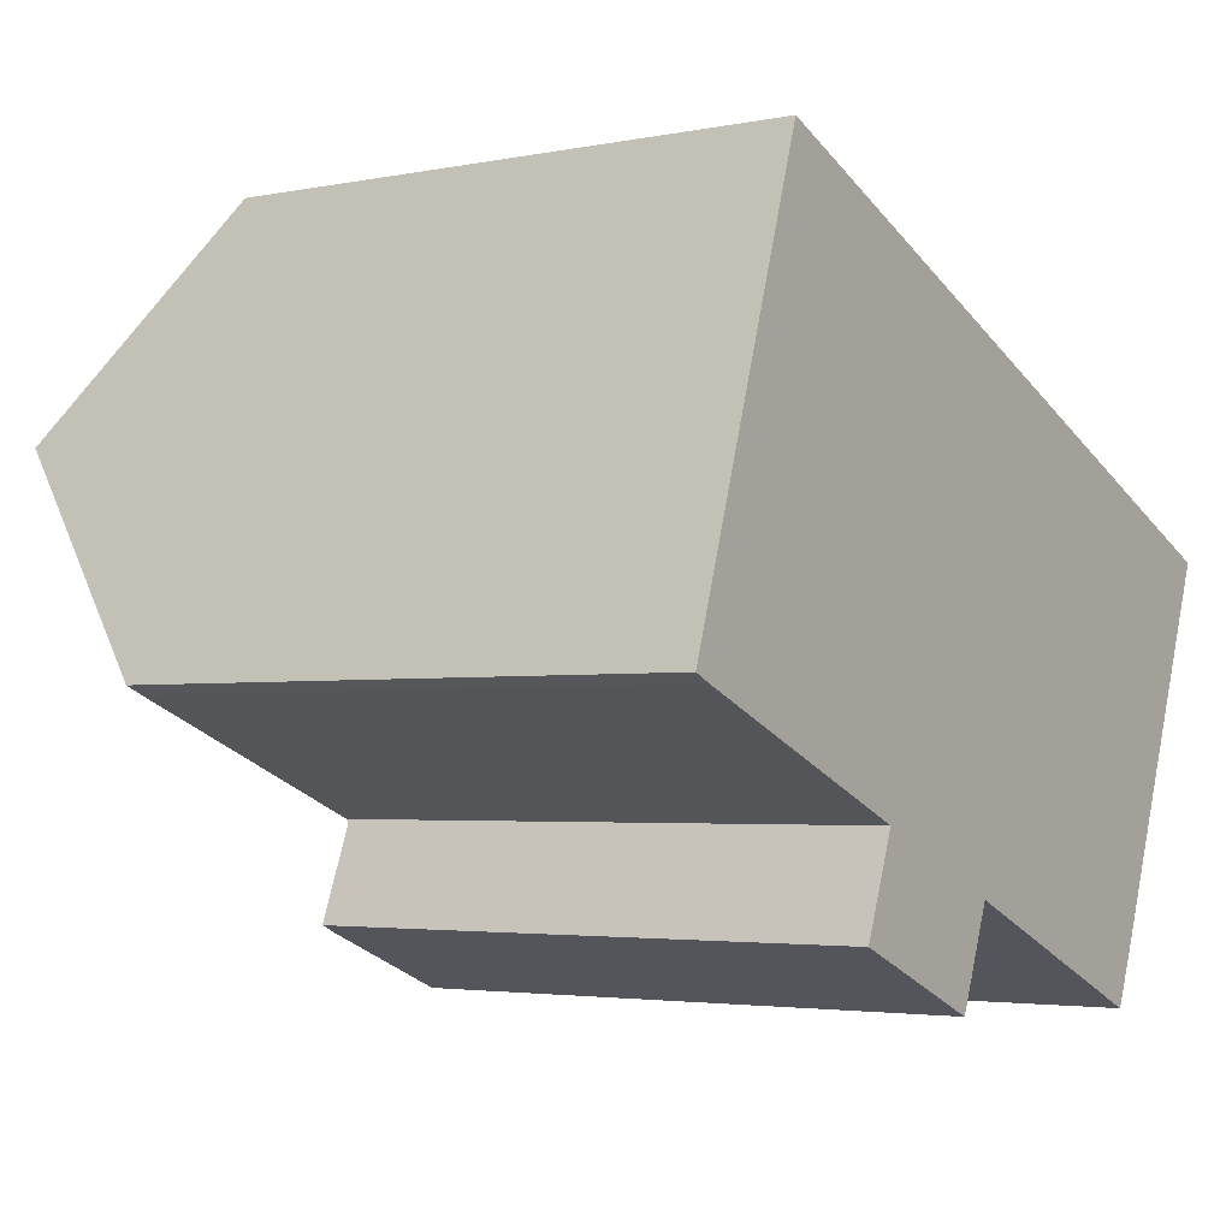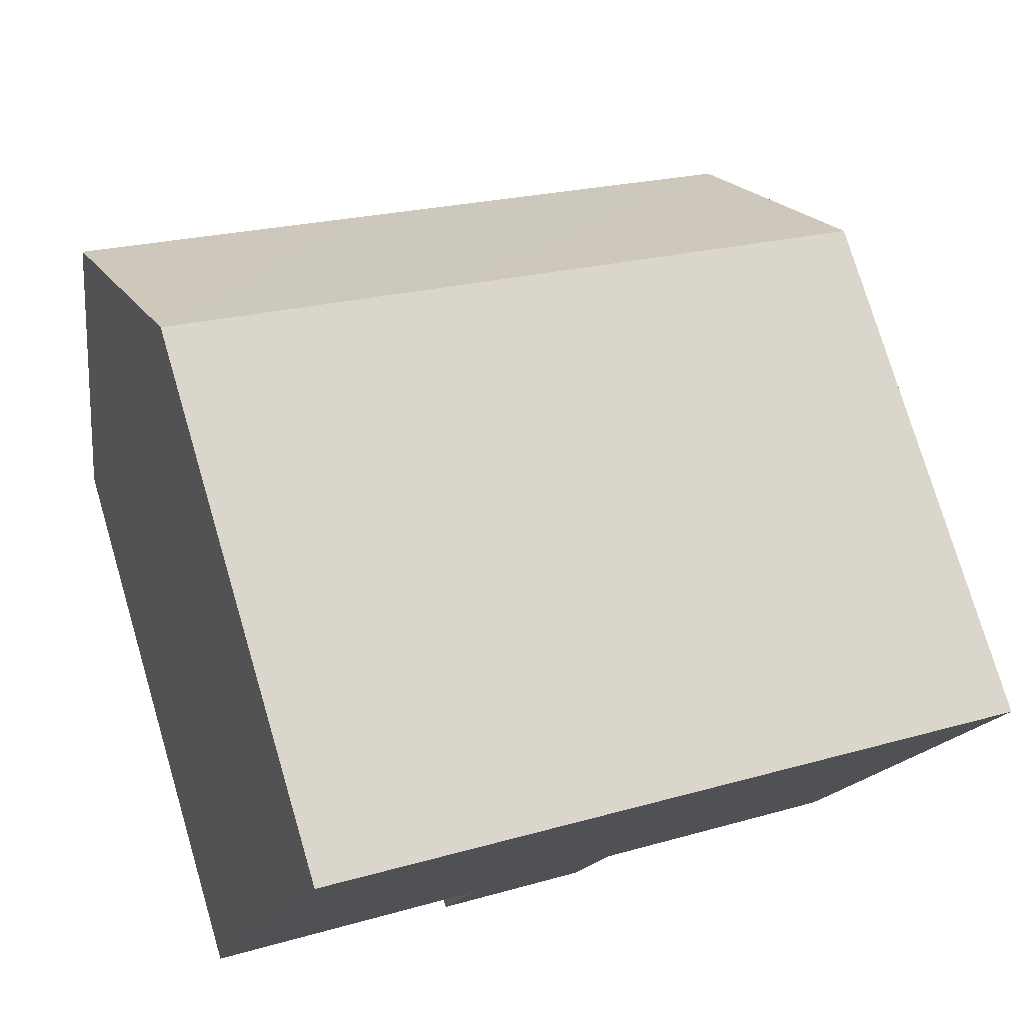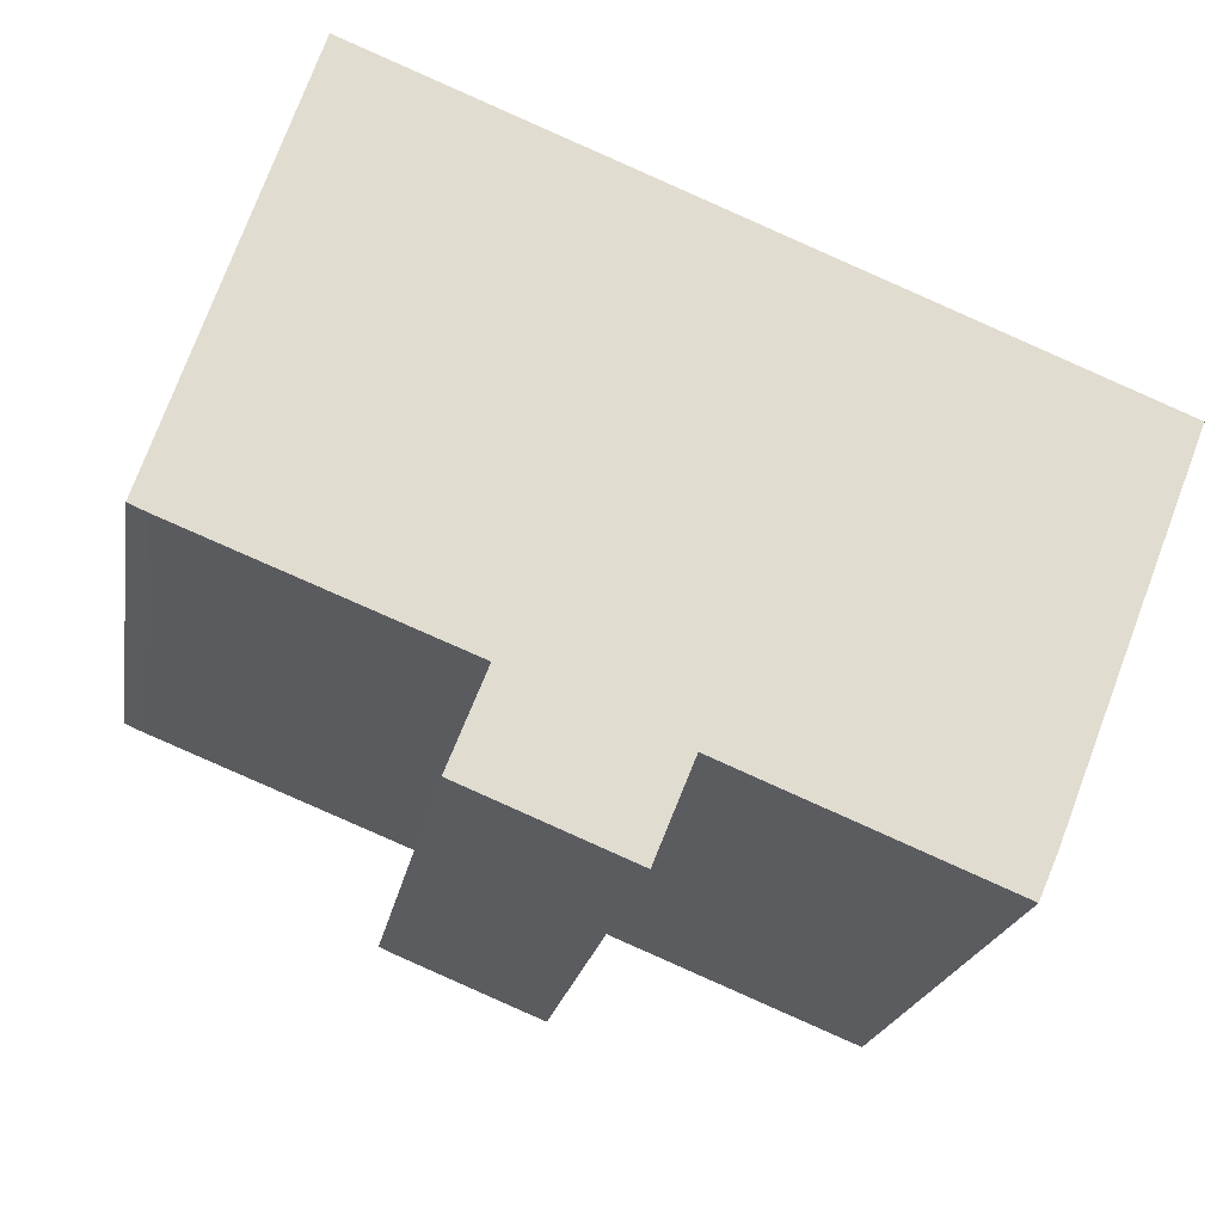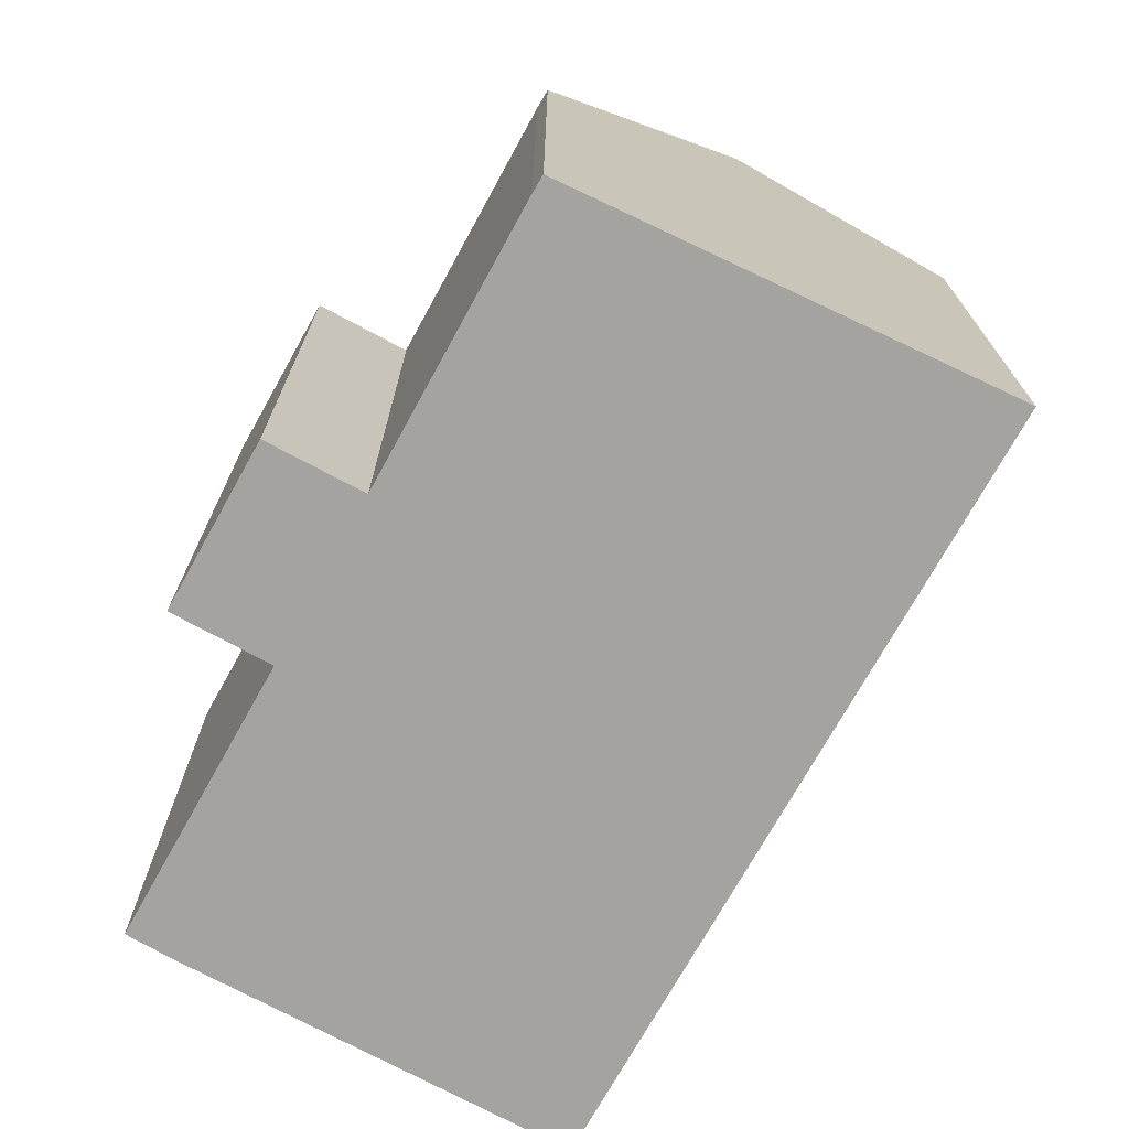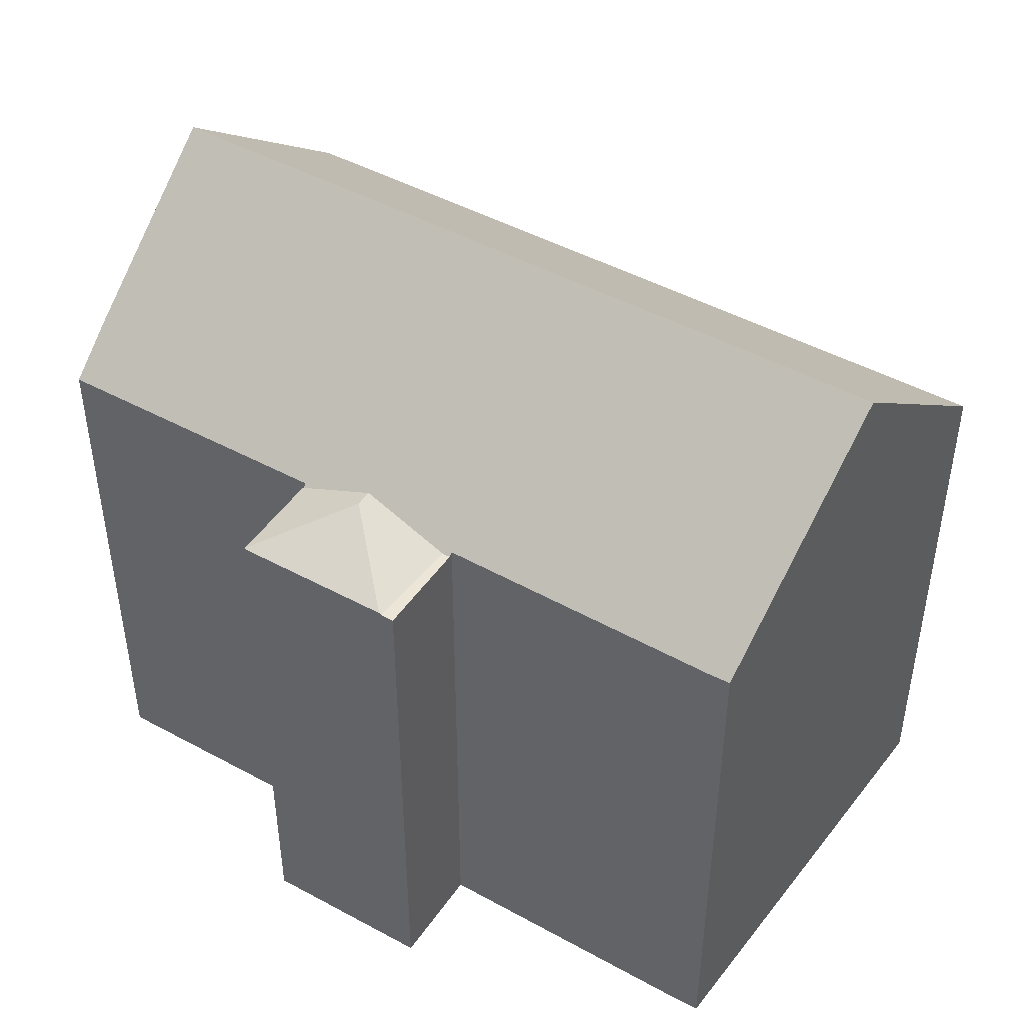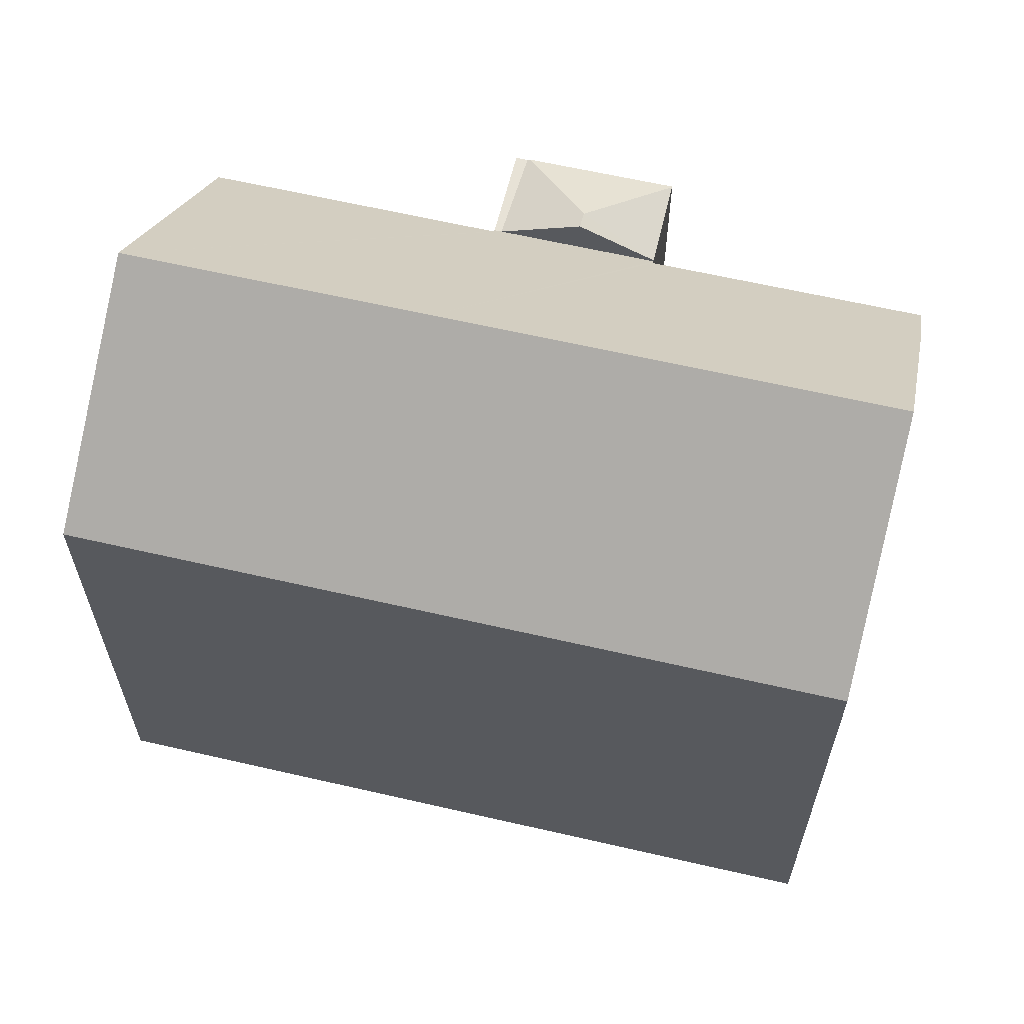
<metadata>
{"format":"obj","ext":"obj","renderer":"f3d","projection":"perspective","resolution":1024,"background":"white","views":[{"elev":-3.1,"azim":-55.5,"up":"+Z"},{"elev":76.4,"azim":-16.5,"up":"+Z"},{"elev":-20.2,"azim":-9.3,"up":"+Z"},{"elev":-72.9,"azim":-97.0,"up":"+Y"},{"elev":46.5,"azim":-126.1,"up":"+Y"},{"elev":63.0,"azim":35.2,"up":"+Y"}]}
</metadata>
<code>
v  13.81 18.91 -9.249
v  12.29 20.15 -5.683
v  13.82 18.92 -9.215
v  8.881 18.91 -7.233
v  15.03 18.91 -6.187
v  12.49 20.16 -5.153
v  9.818 18.85 -4.072
v  8.787 18.86 -7.195
v  8.391 18.85 -7.033
v  9.581 18.85 -3.976
v  29.52 19.34 3.946
v  20.81 18.93 8.028
v  29.71 18.93 4.421
v  26.92 25.09 -2.674
v  14.64 18.93 10.53
v  18 25.09 0.943
v  4.795 18.93 14.52
v  12.24 25.09 3.276
v  2.4 25.09 7.267
v  4.639 19.33 14.05
v  9.628 18.96 -3.855
v  24.75 20.29 -8.204
v  24.1 18.96 -9.712
v  15.21 18.98 -6.085
v  15.09 18.98 -6.037
v  15.03 18.85 -6.187
v  12.49 18.85 -5.153
v  0.61 18.9 -0.266
v  1.827 23.61 5.532
v  0 18.92 1.158e-15
v  4.795 -8.891e-16 14.52
v  14.64 -6.447e-16 10.53
v  20.81 -4.916e-16 8.028
v  29.71 -2.707e-16 4.421
v  29.52 -2.416e-16 3.946
v  24.75 5.023e-16 -8.204
v  26.92 1.637e-16 -2.674
v  15.09 3.697e-16 -6.037
v  13.82 5.643e-16 -9.215
v  13.81 5.663e-16 -9.249
v  15.03 3.788e-16 -6.187
v  24.1 5.947e-16 -9.712
v  15.21 3.726e-16 -6.085
v  8.391 4.306e-16 -7.033
v  8.881 4.429e-16 -7.233
v  8.787 4.406e-16 -7.195
v  9.628 2.361e-16 -3.855
v  0.61 1.629e-17 -0.266
v  0 0 0
v  9.581 2.435e-16 -3.976
v  4.639 -8.602e-16 14.05
v  1.827 -3.387e-16 5.532
v  2.4 -4.45e-16 7.267
g defaultobject
f 1 2 3
f 2 1 4
f 2 5 3
f 5 2 6
f 7 4 8
f 4 7 2
f 2 7 6
f 7 8 9
f 7 9 10
f 11 12 13
f 12 11 14
f 12 14 15
f 15 14 16
f 15 16 17
f 17 16 18
f 17 18 19
f 17 19 20
f 10 21 7
f 22 16 14
f 16 22 23
f 16 23 24
f 16 24 18
f 18 24 25
f 18 25 26
f 18 26 27
f 18 27 7
f 18 7 19
f 19 7 21
f 19 21 28
f 19 28 29
f 29 28 30
f 27 6 7
f 6 27 5
f 5 27 26
f 31 15 17
f 15 31 12
f 12 31 13
f 13 31 32
f 13 32 33
f 13 33 34
f 11 22 14
f 22 11 13
f 22 13 34
f 22 34 35
f 22 35 36
f 36 35 37
f 38 5 25
f 5 38 3
f 3 38 1
f 1 38 39
f 1 39 40
f 39 38 41
f 36 23 22
f 23 36 42
f 42 24 23
f 24 42 25
f 25 42 38
f 38 42 43
f 40 4 1
f 4 40 8
f 8 40 9
f 9 40 44
f 44 40 45
f 44 45 46
f 47 28 21
f 28 47 48
f 49 28 48
f 44 10 9
f 10 47 21
f 47 10 44
f 47 44 50
f 29 20 19
f 20 29 30
f 20 30 49
f 20 49 17
f 17 49 51
f 17 51 31
f 51 49 52
f 51 52 53
f 49 30 28
f 51 32 31
f 32 51 53
f 32 53 52
f 32 52 49
f 32 49 48
f 32 48 47
f 32 47 33
f 33 47 50
f 33 50 44
f 33 44 46
f 33 46 45
f 33 45 38
f 38 45 40
f 38 40 41
f 38 34 33
f 34 38 43
f 34 43 42
f 34 42 35
f 35 42 37
f 37 42 36

</code>
